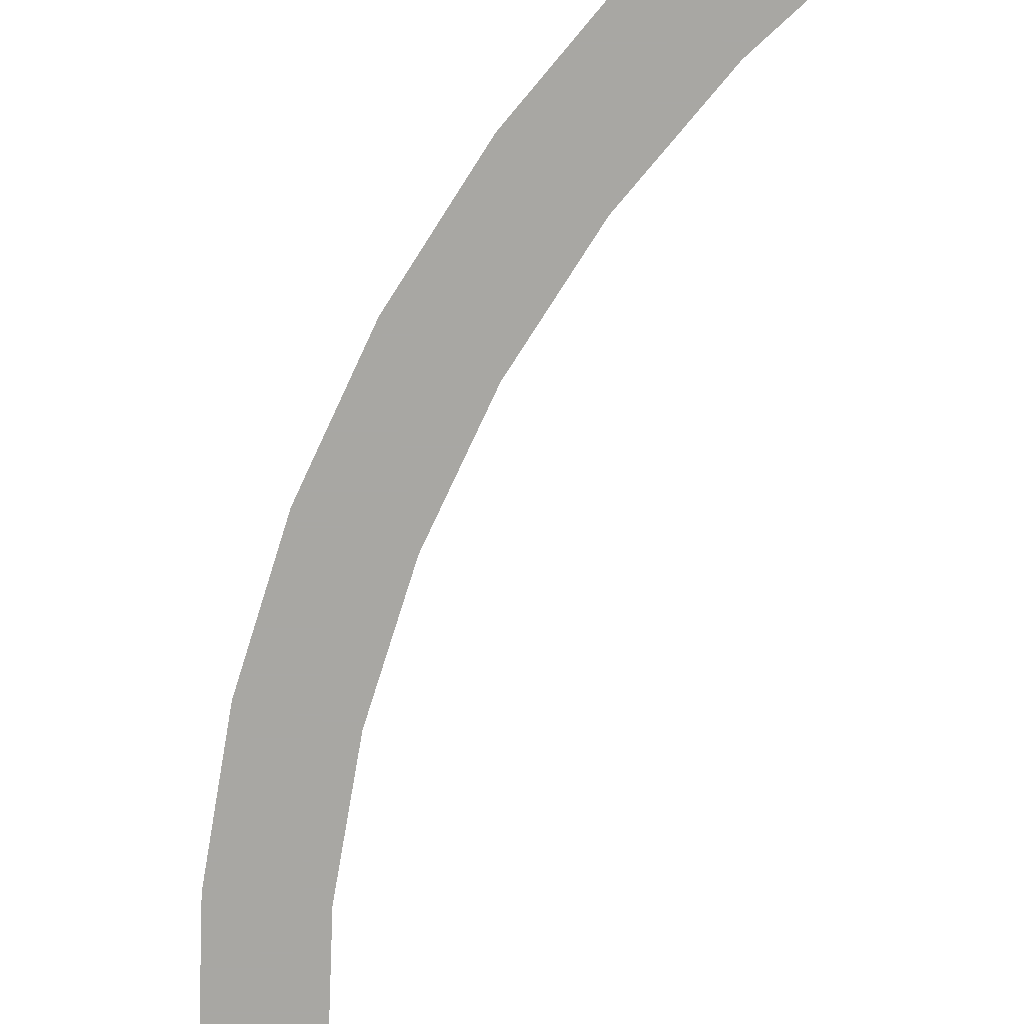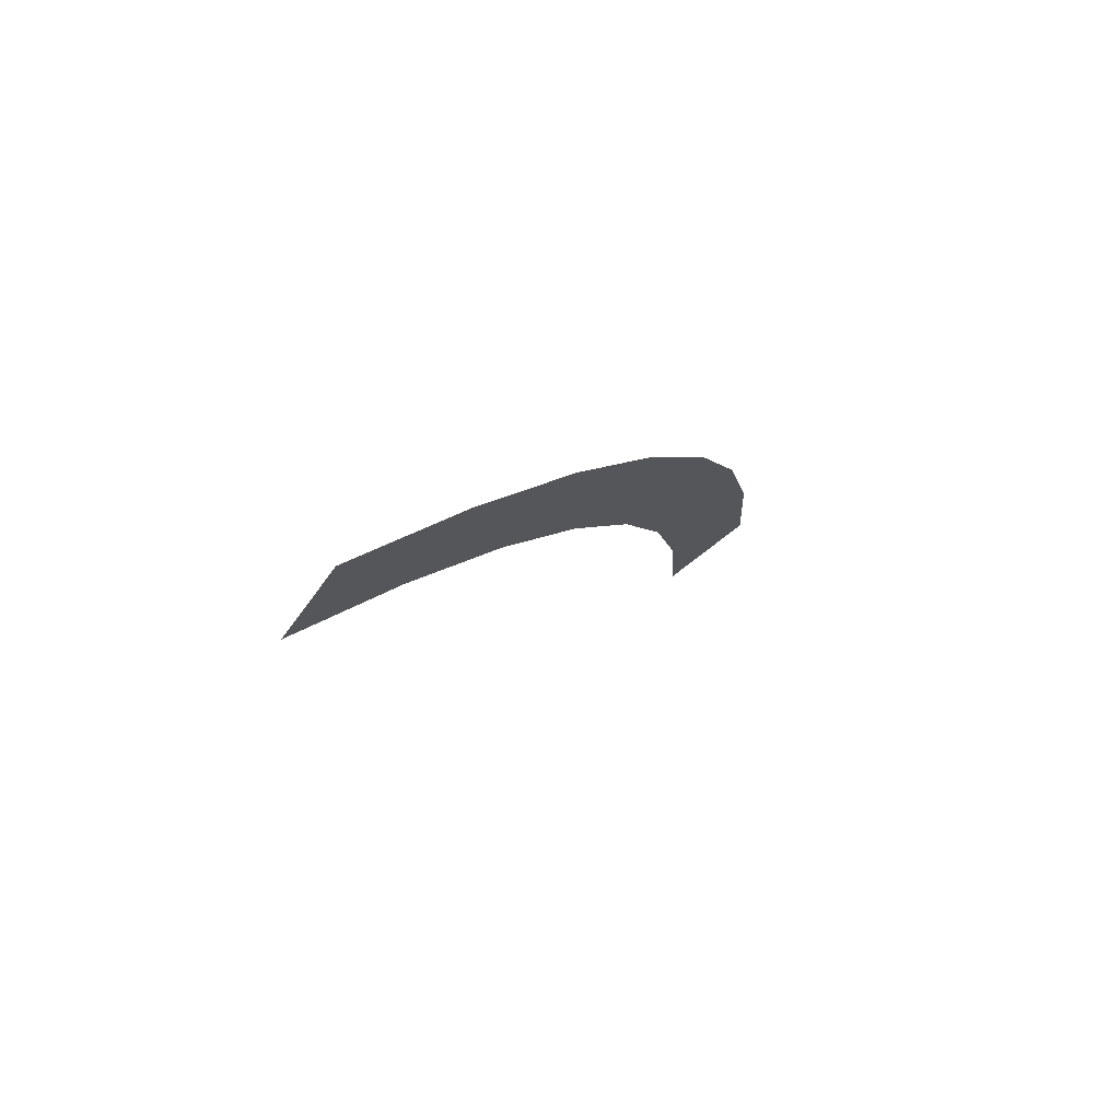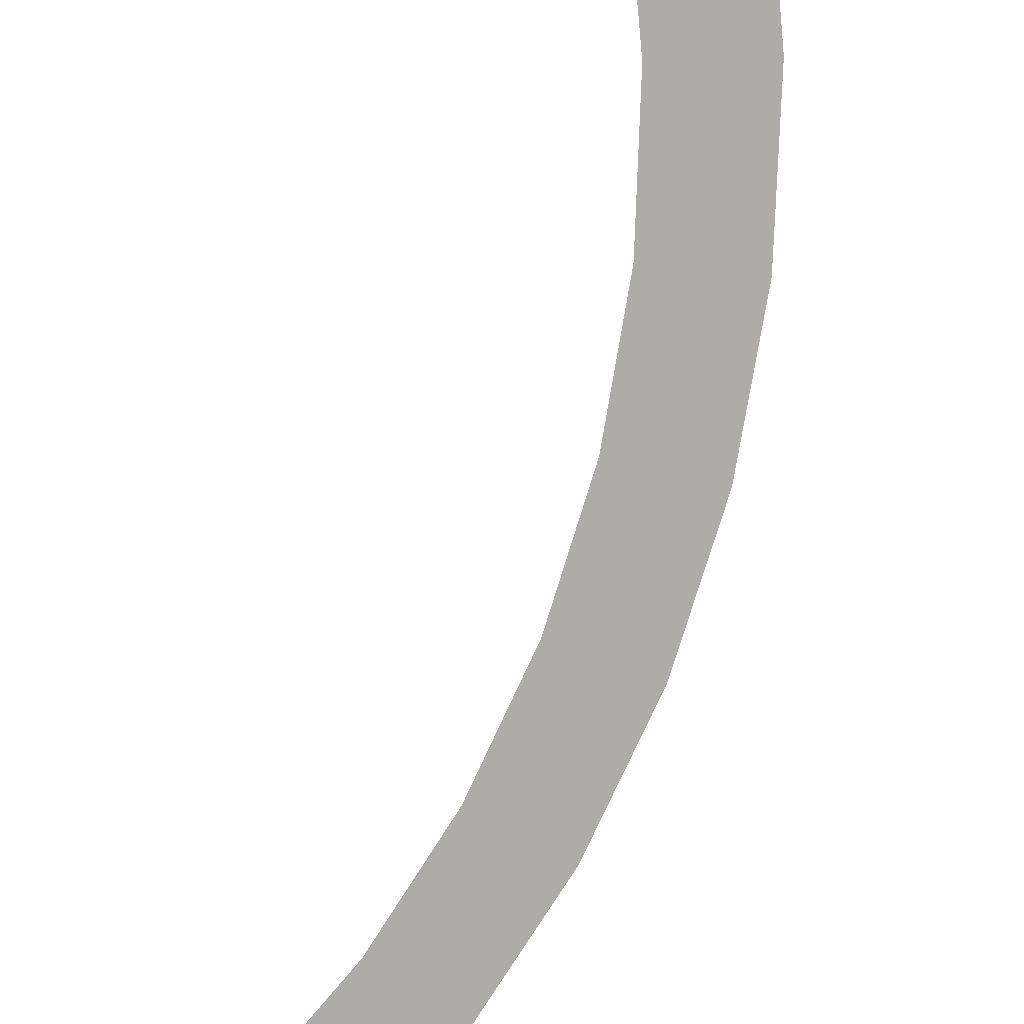
<metadata>
{"format":"obj","ext":"obj","renderer":"f3d","projection":"perspective","resolution":1024,"background":"white","views":[{"elev":-74.5,"azim":128.8,"up":"+Y"},{"elev":75.8,"azim":-37.7,"up":"+Z"},{"elev":-76.7,"azim":-43.2,"up":"+Y"}]}
</metadata>
<code>
v 0.6 0 0
v 0.5948 0 0.0783
v 0.5453 0 0.07178
v 0.55 0 0
v 0.5948 0 0.0783
v 0.5795 0 0.1553
v 0.5312 0 0.1423
v 0.5453 0 0.07178
v 0.5795 0 0.1553
v 0.5543 0 0.2296
v 0.5081 0 0.2105
v 0.5312 0 0.1423
v 0.5543 0 0.2296
v 0.5196 0 0.3
v 0.4763 0 0.275
v 0.5081 0 0.2105
v 0.5196 0 0.3
v 0.476 0 0.3653
v 0.4364 0 0.3348
v 0.4763 0 0.275
v 0.476 0 0.3653
v 0.4243 0 0.4243
v 0.3889 0 0.3889
v 0.4364 0 0.3348
v 0.4243 0 0.4243
v 0.3653 0 0.476
v 0.3348 0 0.4364
v 0.3889 0 0.3889
g mesh3362
f 1 2 3
f 3 4 1
f 5 6 7
f 7 8 5
f 9 10 11
f 11 12 9
f 13 14 15
f 15 16 13
f 17 18 19
f 19 20 17
f 21 22 23
f 23 24 21
f 25 26 27
f 27 28 25

</code>
